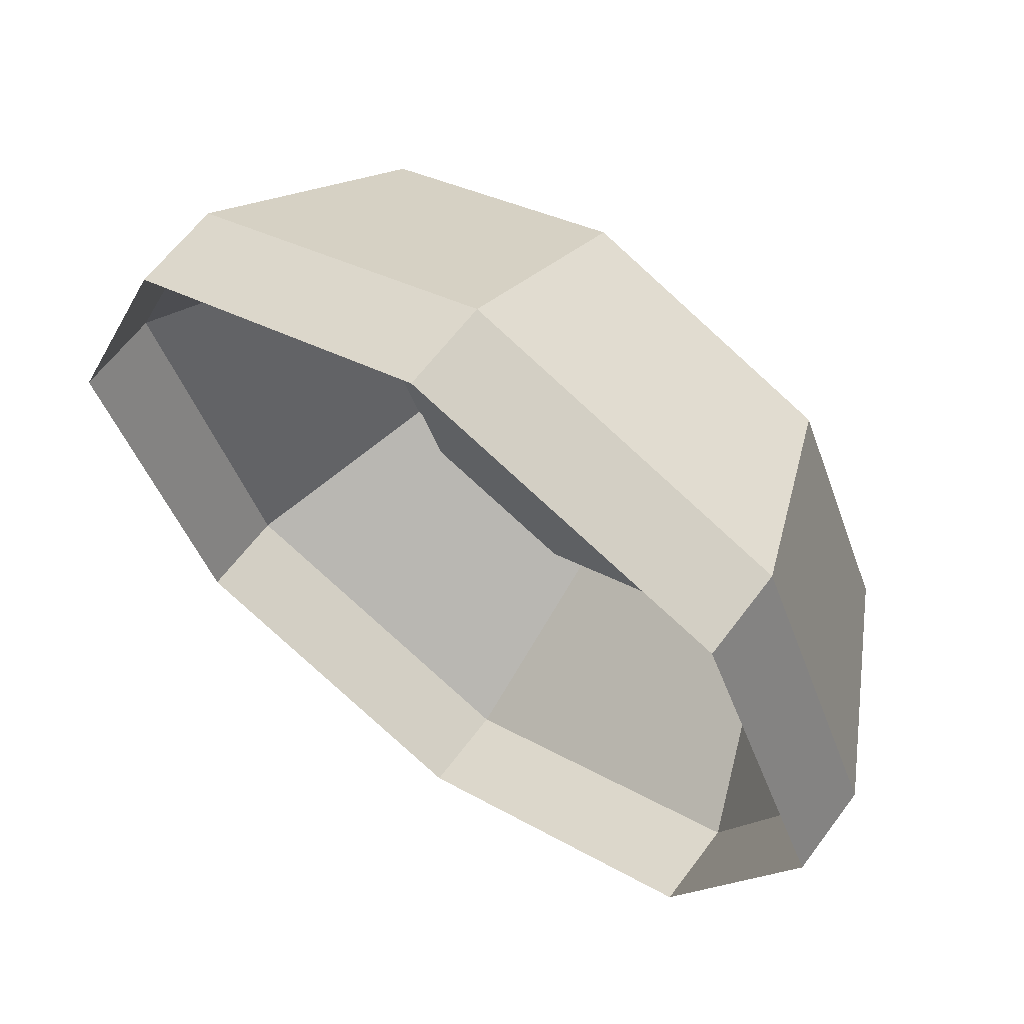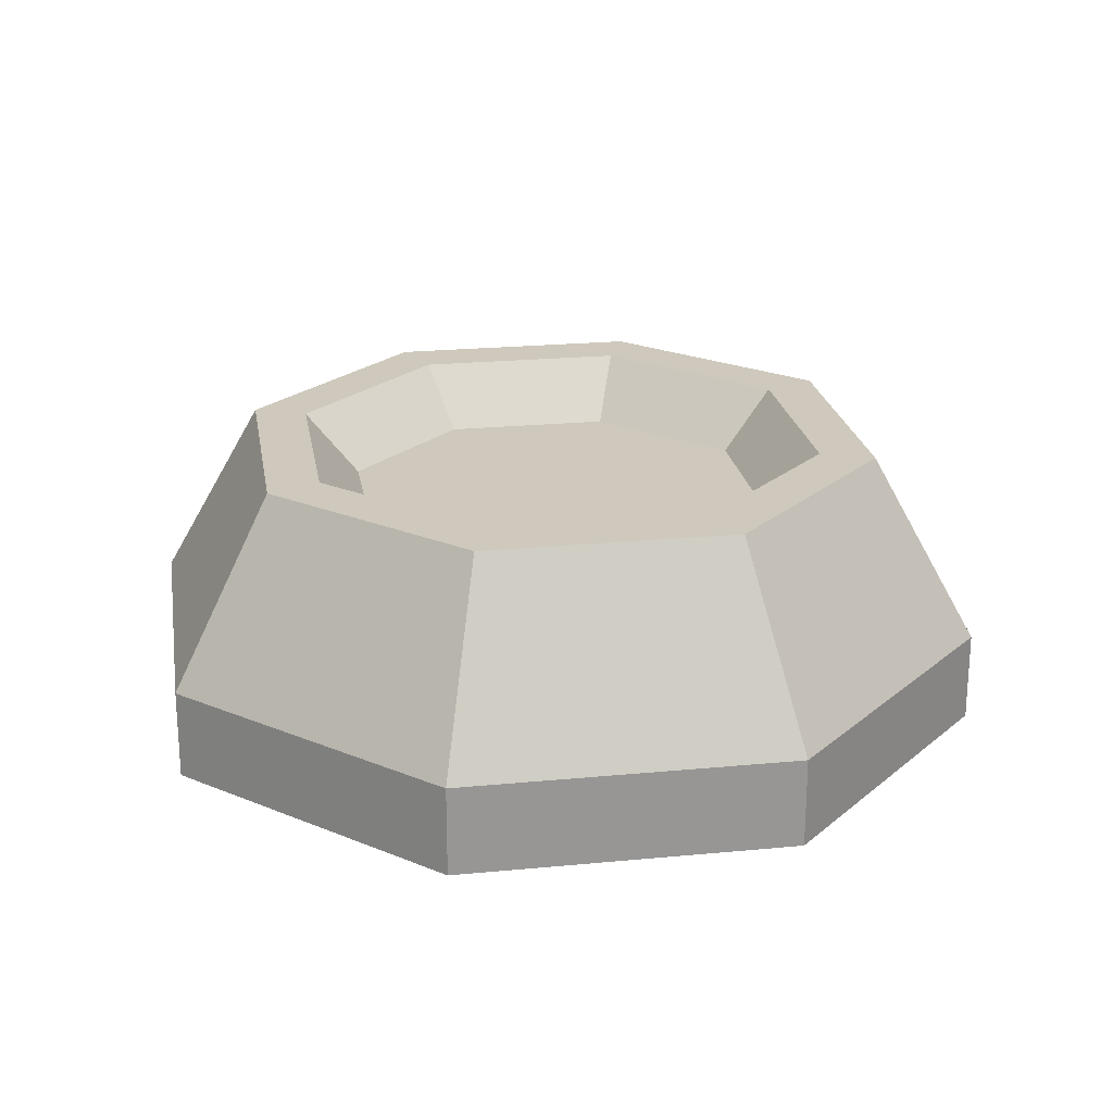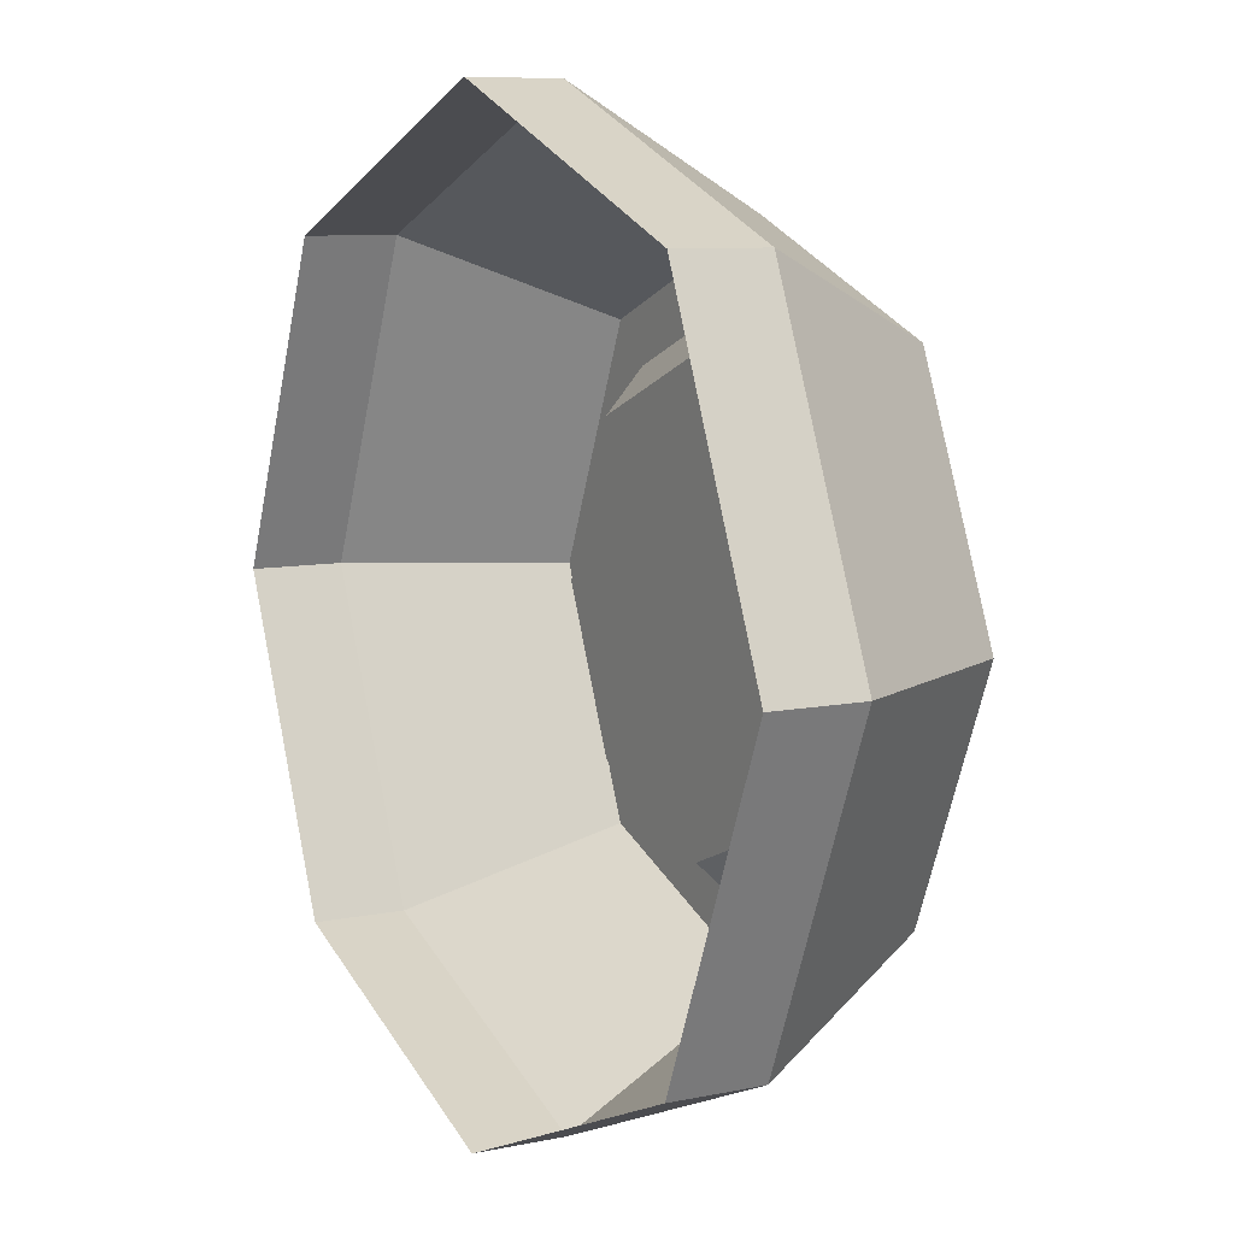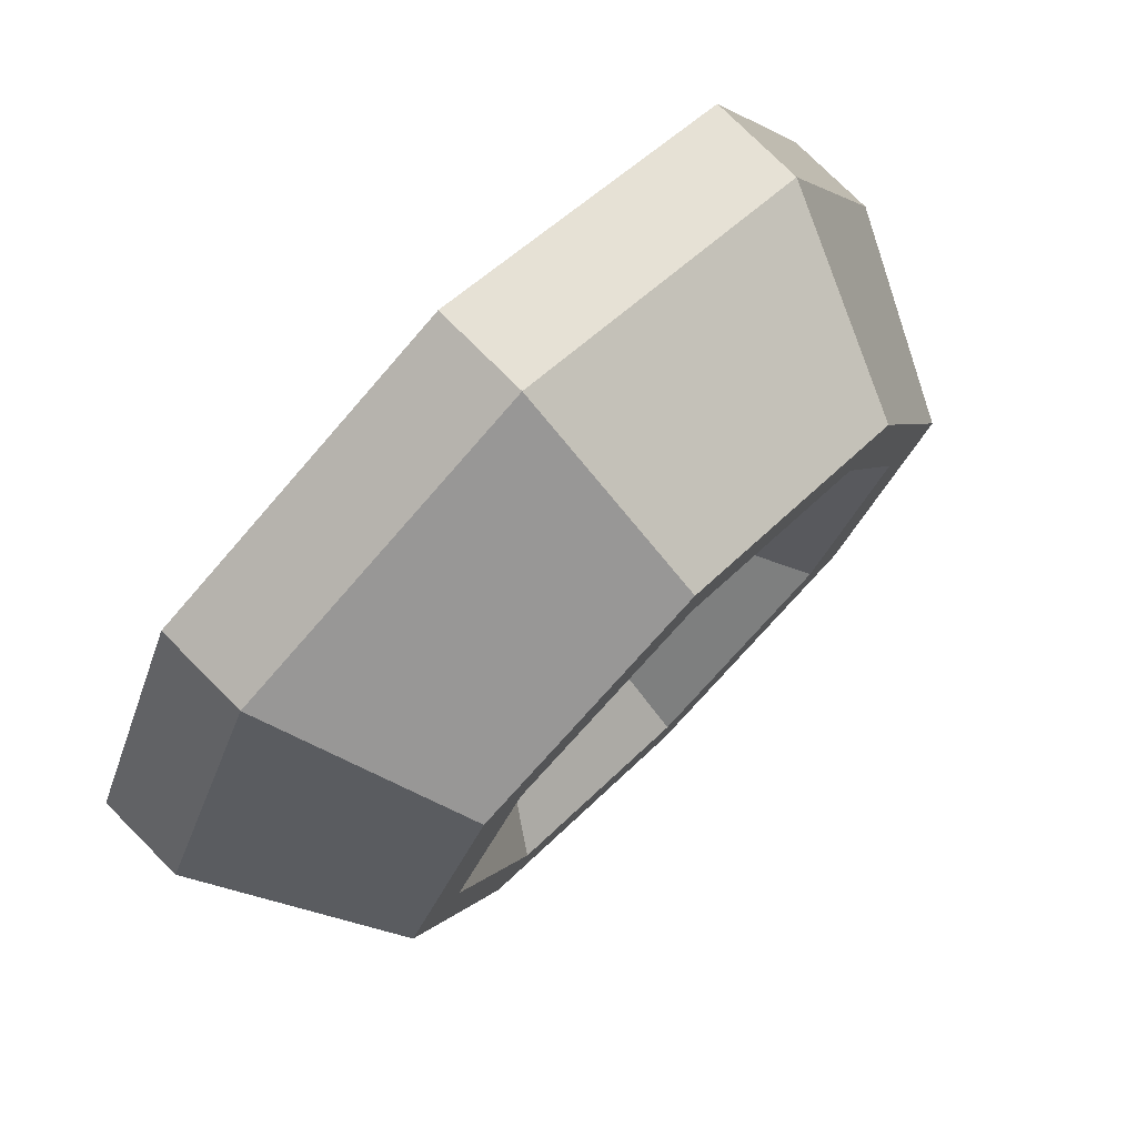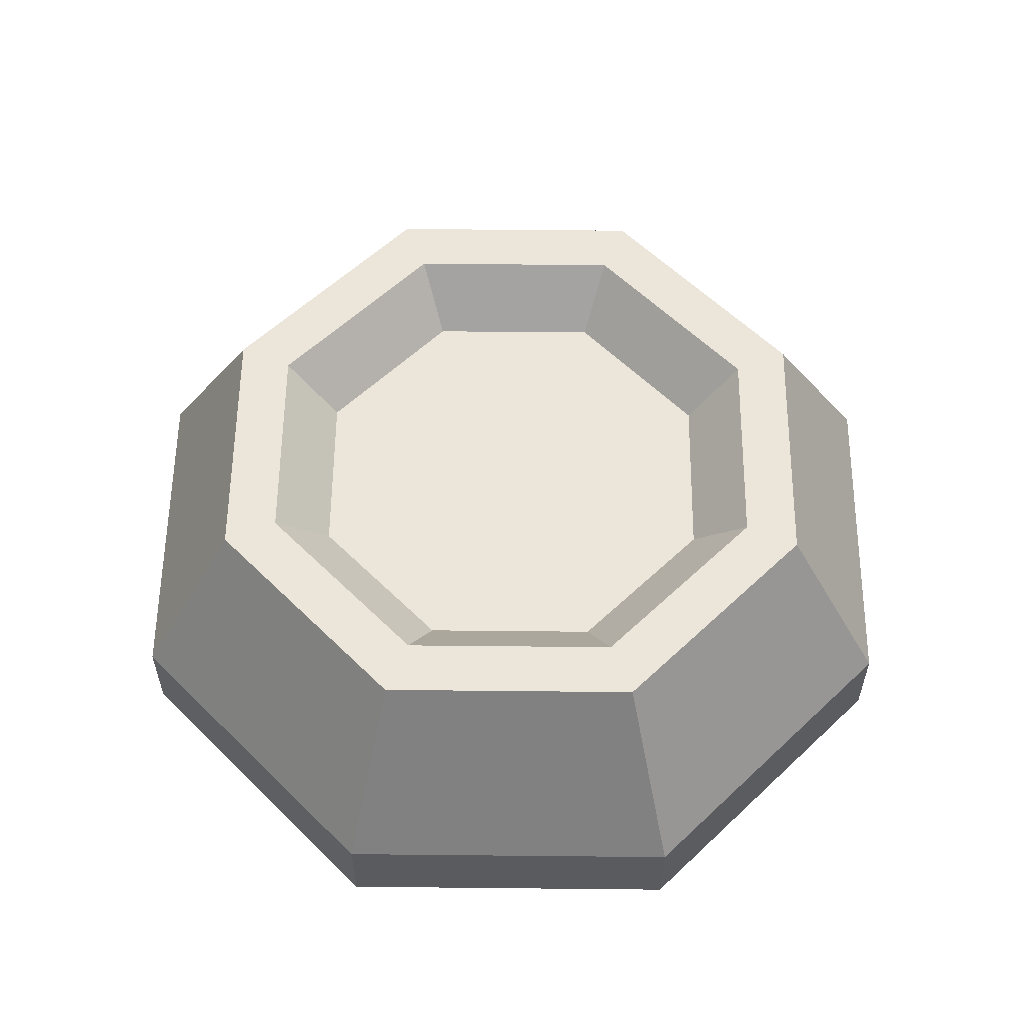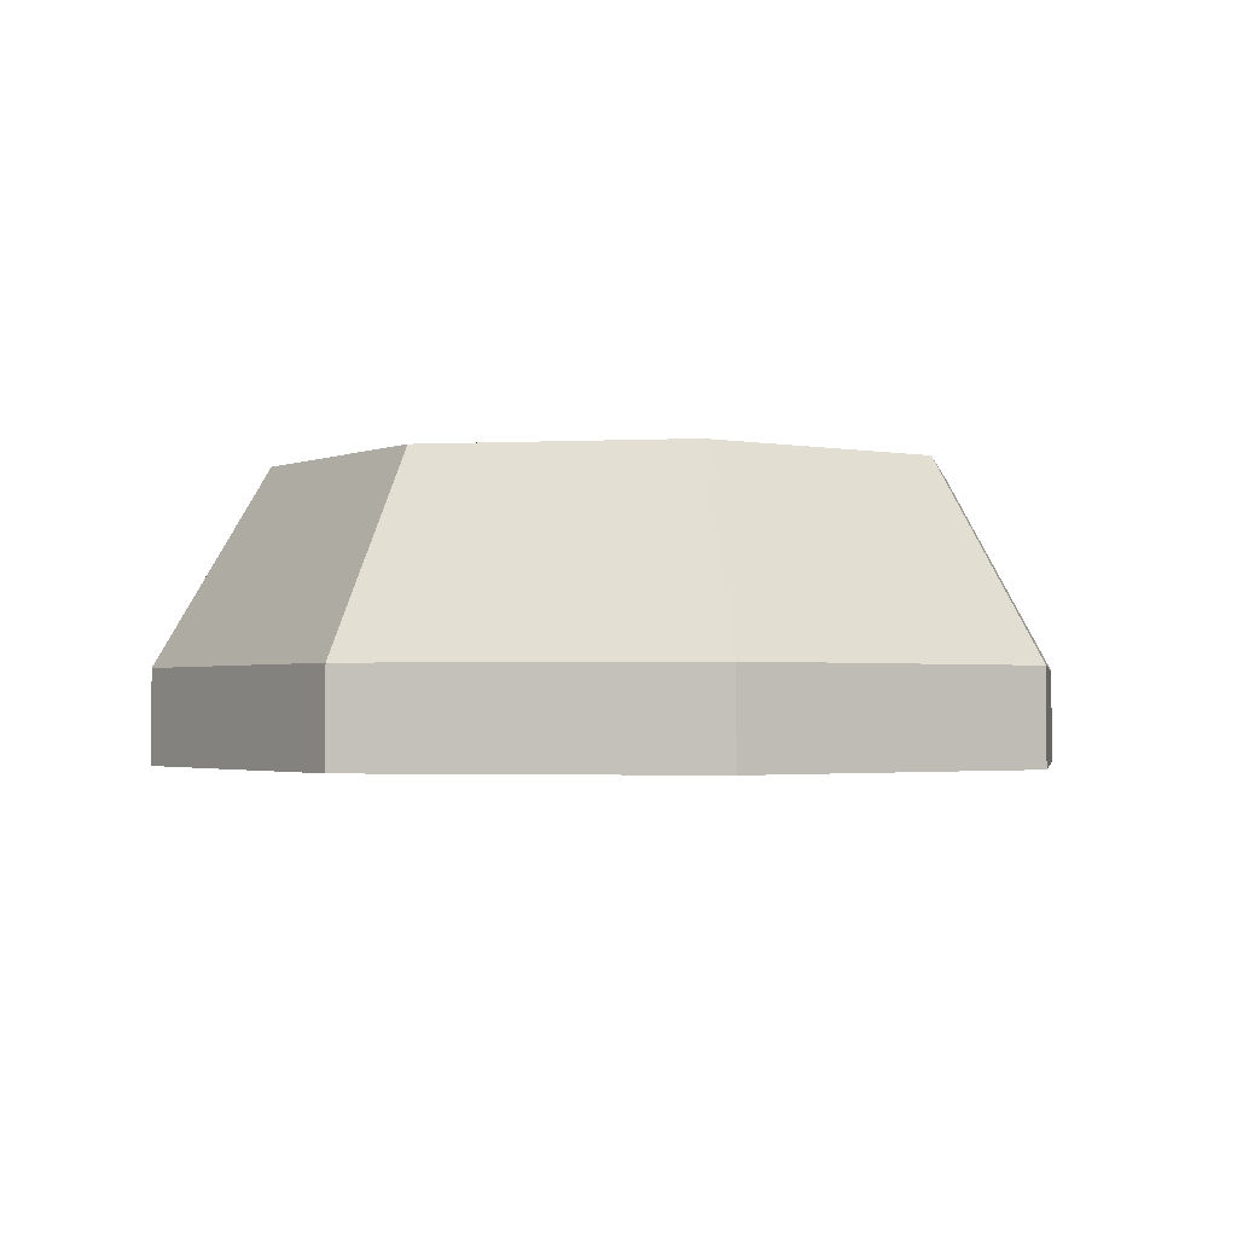
<metadata>
{"format":"obj","ext":"obj","renderer":"f3d","projection":"perspective","resolution":1024,"background":"white","views":[{"elev":62.3,"azim":36.6,"up":"+Z"},{"elev":22.5,"azim":148.1,"up":"+Y"},{"elev":8.3,"azim":60.0,"up":"+Z"},{"elev":77.0,"azim":135.0,"up":"+Z"},{"elev":57.5,"azim":68.1,"up":"+Y"},{"elev":-2.0,"azim":32.8,"up":"+Y"}]}
</metadata>
<code>
v  4.484 2.66 -4.484
v  6.342 2.66 -0
v  8.422 -0.9368 -0
v  5.955 -0.9368 -5.955
v  0.0001 2.66 -6.342
v  0.0001 -0.9368 -8.422
v  -4.484 2.66 -4.484
v  -5.955 -0.9368 -5.955
v  -6.342 2.66 -0
v  -8.421 -0.9368 -0
v  -4.484 2.66 4.484
v  -5.955 -0.9368 5.955
v  0.0001 2.66 6.342
v  0.0001 -0.9368 8.422
v  4.484 2.66 4.484
v  5.955 -0.9368 5.955
v  -2.953 1.496 2.954
v  0.0001 1.496 4.177
v  2.954 1.496 2.954
v  4.177 1.496 -0
v  2.954 1.496 -2.954
v  0.0001 1.496 -4.177
v  -2.953 1.496 -2.954
v  -4.177 1.496 -0
v  3.719 2.66 -3.719
v  5.26 2.66 -0
v  0.0001 2.66 -5.259
v  -3.719 2.66 -3.719
v  -5.259 2.66 -0
v  -3.719 2.66 3.719
v  0.0001 2.66 5.259
v  3.719 2.66 3.719
v  8.422 -2.66 -0
v  5.955 -2.66 -5.955
v  0.0001 -2.66 -8.422
v  -5.955 -2.66 -5.955
v  -8.421 -2.66 -0
v  -5.955 -2.66 5.955
v  0.0001 -2.66 8.422
v  5.955 -2.66 5.955
g Object026
f 1 2 3
f 3 4 1
f 5 1 4
f 4 6 5
f 7 5 6
f 6 8 7
f 9 7 8
f 8 10 9
f 11 9 10
f 10 12 11
f 13 11 12
f 12 14 13
f 15 13 14
f 14 16 15
f 2 15 16
f 16 3 2
f 17 18 19
f 19 20 21
f 21 22 23
f 19 21 23
f 17 19 23
f 17 23 24
f 25 26 2
f 2 1 25
f 27 25 1
f 1 5 27
f 28 27 5
f 5 7 28
f 29 28 7
f 7 9 29
f 30 29 9
f 9 11 30
f 31 30 11
f 11 13 31
f 32 31 13
f 13 15 32
f 26 32 15
f 15 2 26
f 21 20 26
f 26 25 21
f 22 21 25
f 25 27 22
f 23 22 27
f 27 28 23
f 24 23 28
f 28 29 24
f 17 24 29
f 29 30 17
f 18 17 30
f 30 31 18
f 19 18 31
f 31 32 19
f 20 19 32
f 32 26 20
f 33 34 4
f 4 3 33
f 34 35 6
f 6 4 34
f 35 36 8
f 8 6 35
f 36 37 10
f 10 8 36
f 37 38 12
f 12 10 37
f 38 39 14
f 14 12 38
f 39 40 16
f 16 14 39
f 40 33 3
f 3 16 40

</code>
